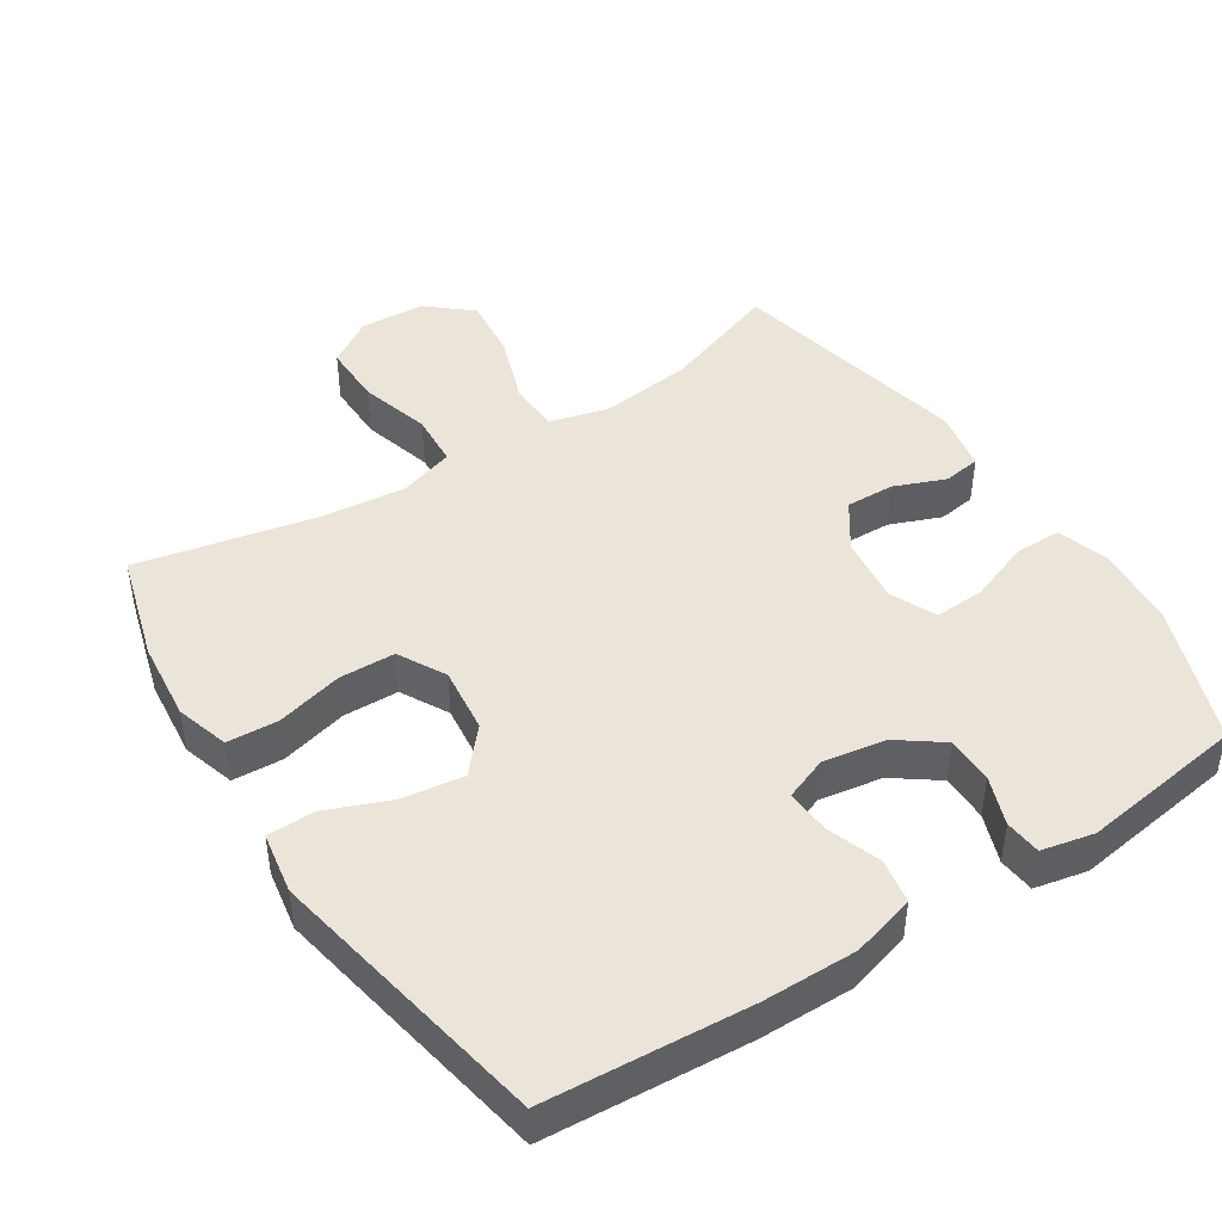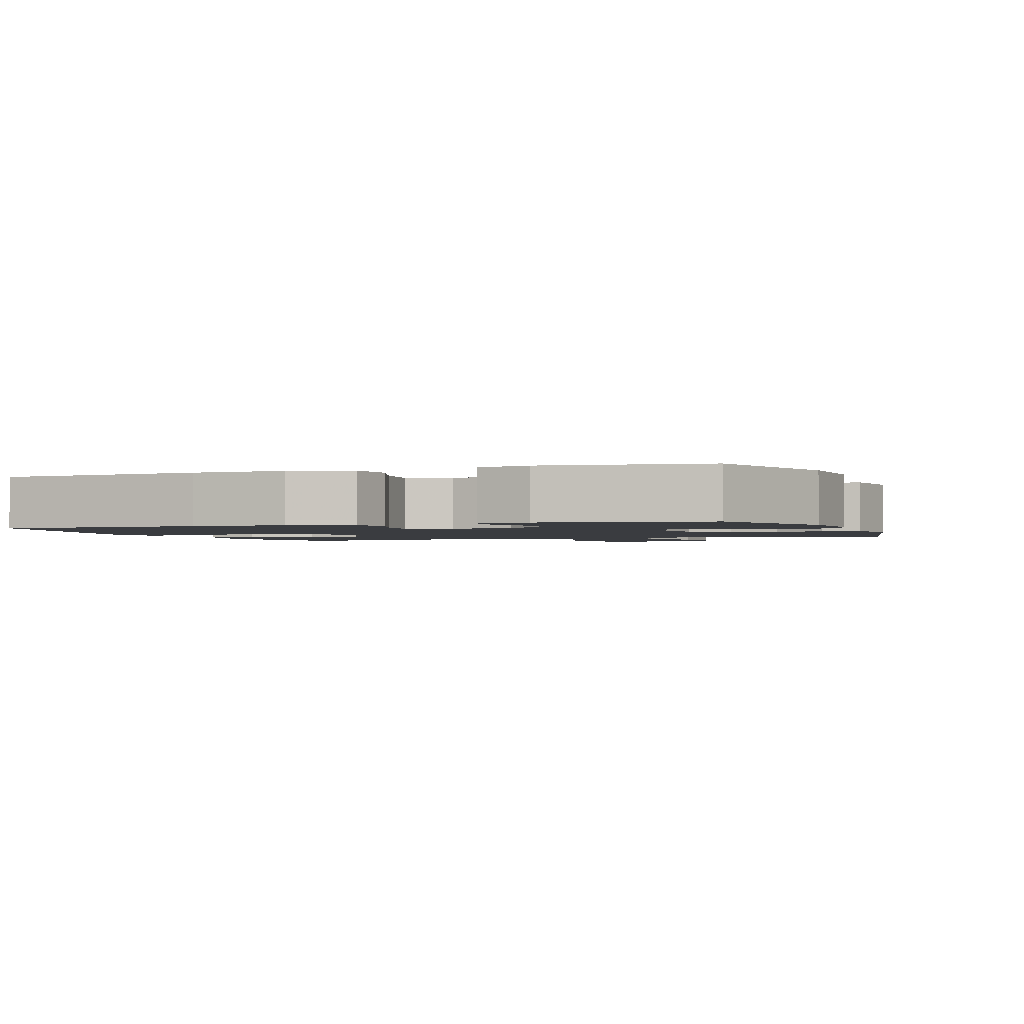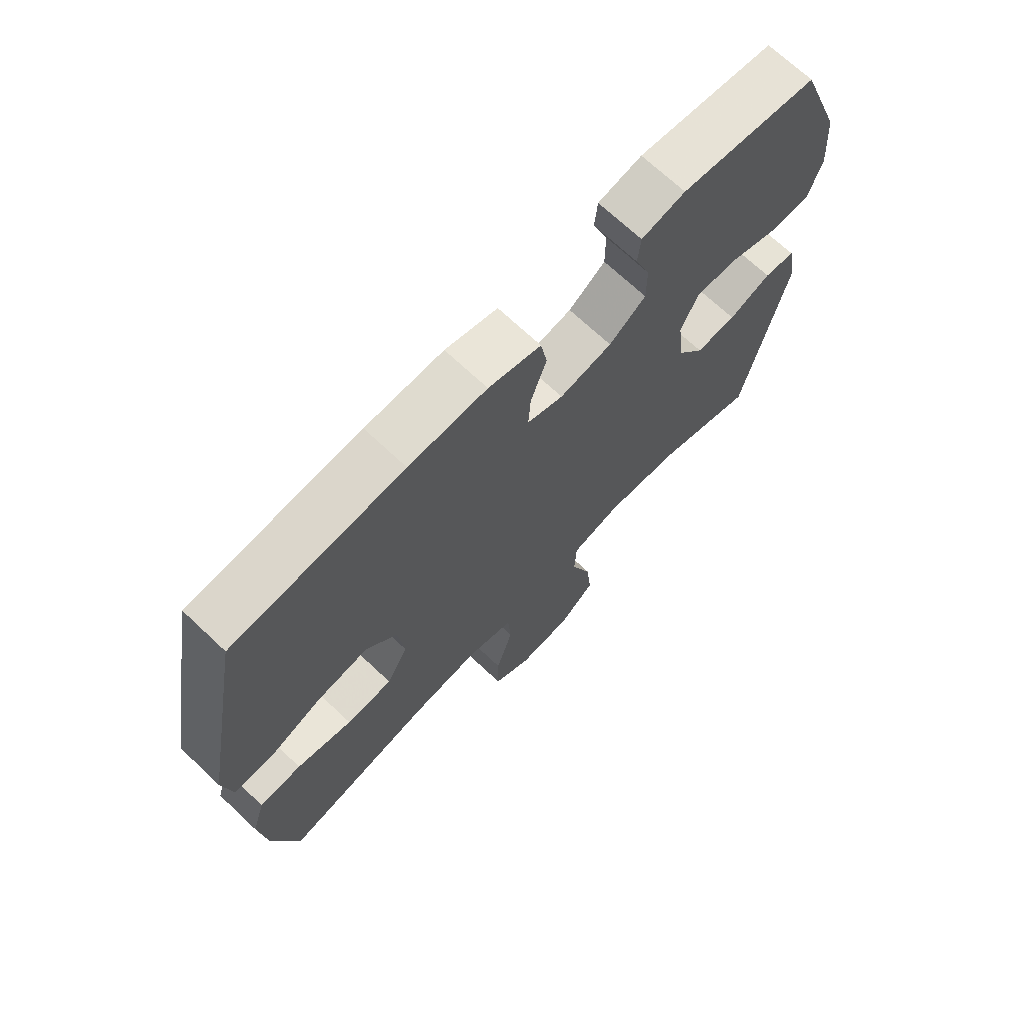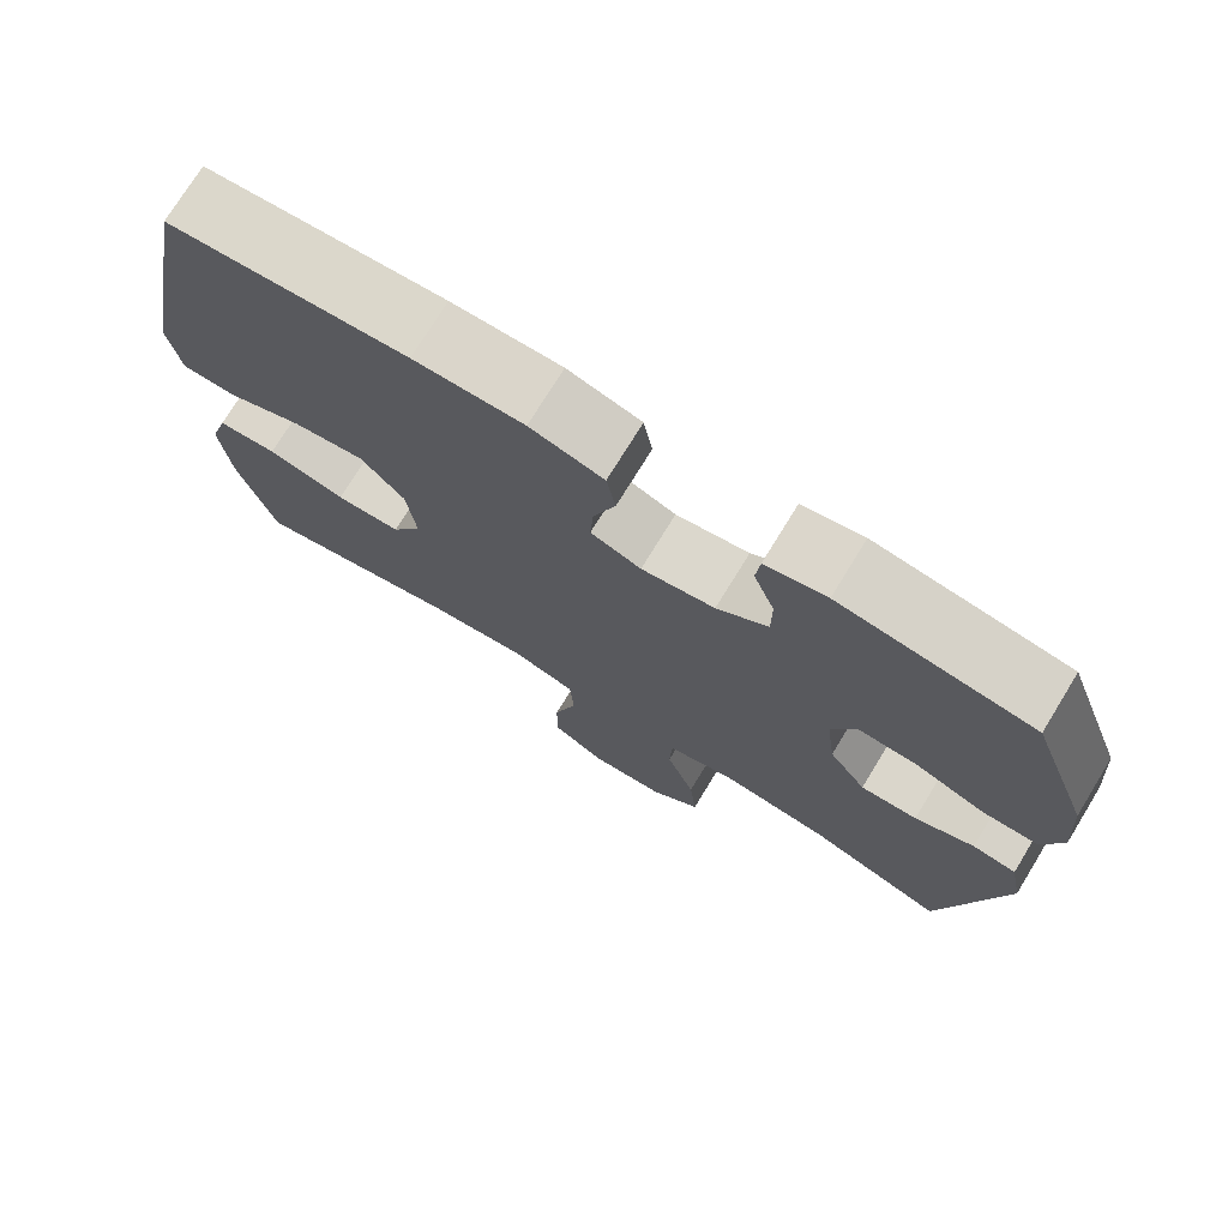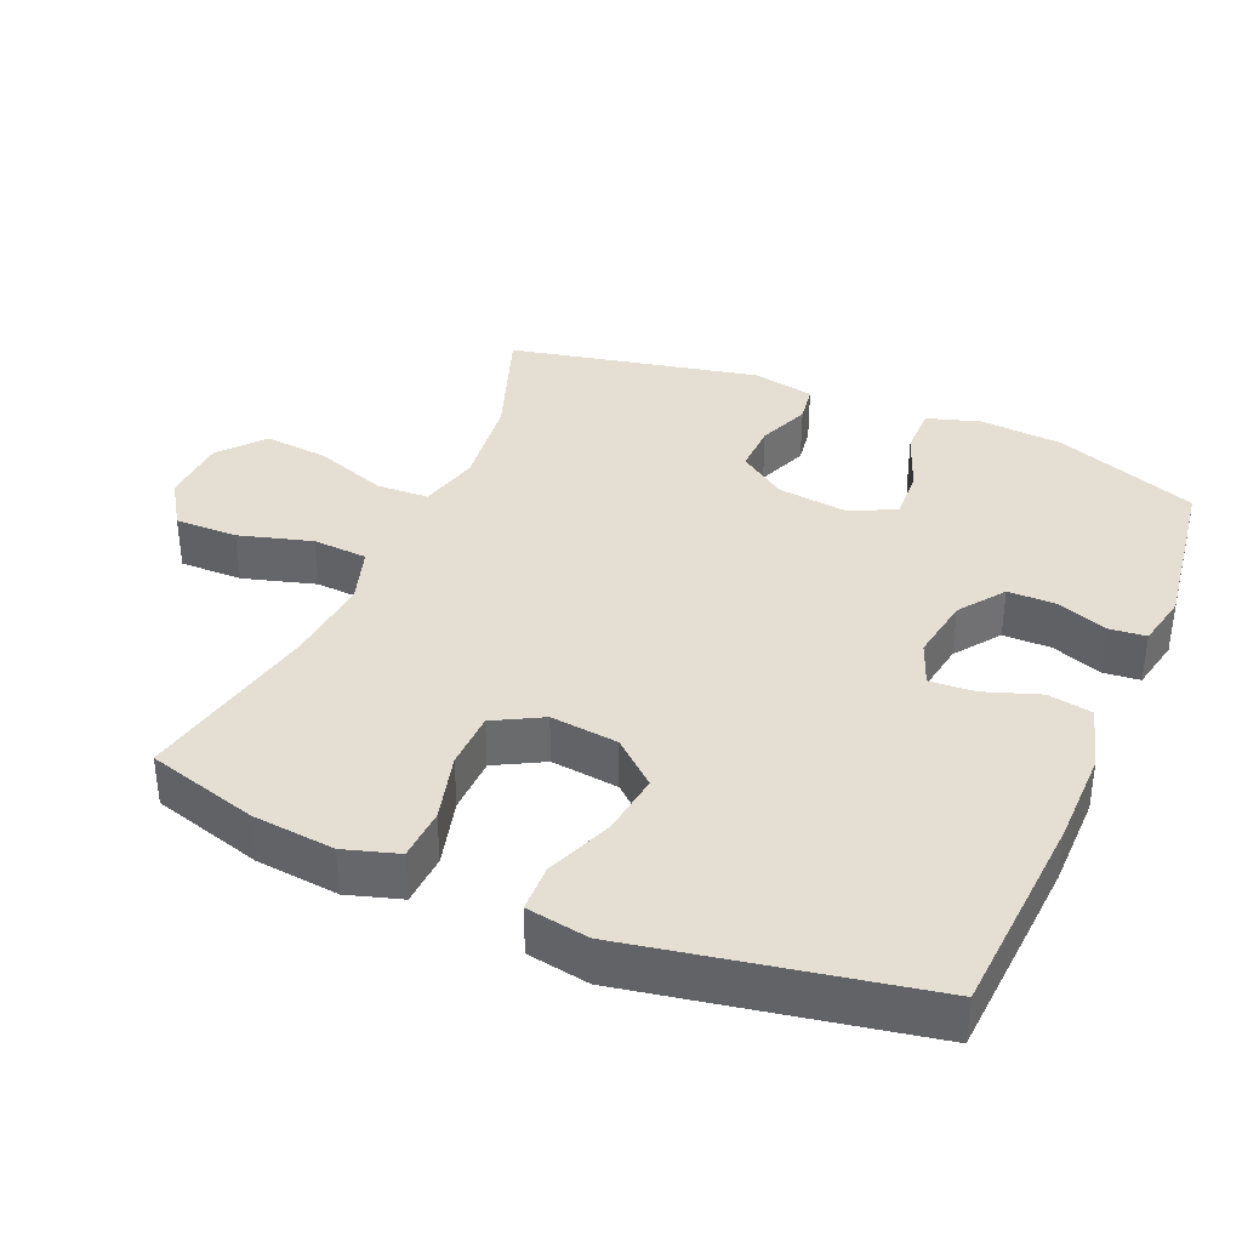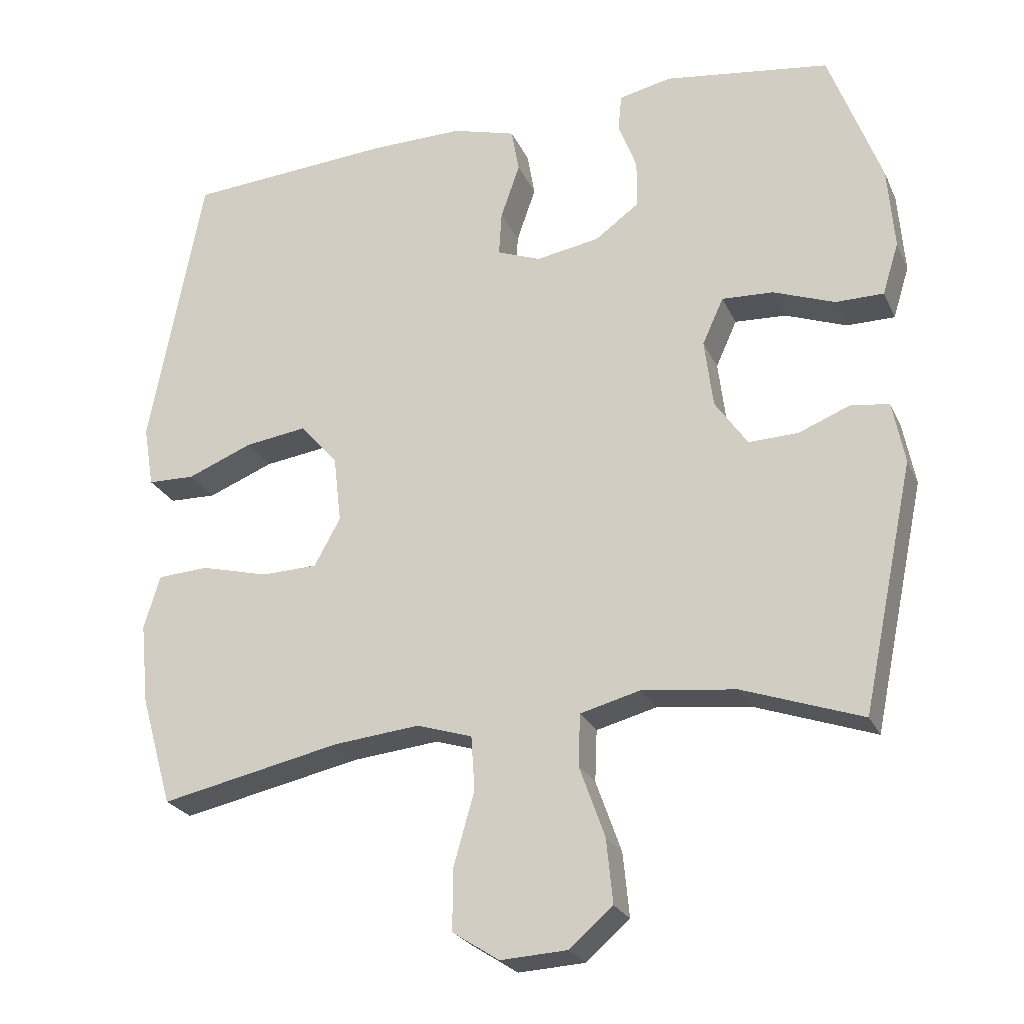
<metadata>
{"format":"obj","ext":"obj","renderer":"f3d","projection":"perspective","resolution":1024,"background":"white","views":[{"elev":44.9,"azim":-32.8,"up":"+Y"},{"elev":-1.8,"azim":20.1,"up":"+Y"},{"elev":70.0,"azim":-46.7,"up":"+Z"},{"elev":74.4,"azim":31.5,"up":"+Z"},{"elev":37.1,"azim":-66.9,"up":"+Y"},{"elev":-24.8,"azim":20.3,"up":"+Z"}]}
</metadata>
<code>
v -0.5 0.07 -0.5
v -0.545 0.07 -0.344
v -0.557 0.07 -0.228
v -0.534 0.07 -0.152
v -0.461 0.07 -0.148
v -0.365 0.07 -0.173
v -0.285 0.07 -0.171
v -0.248 0.07 -0.103
v -0.259 0.07 -0.008
v -0.313 0.07 0.054
v -0.401 0.07 0.042
v -0.494 0.07 0.005
v -0.561 0.07 0.007
v -0.576 0.07 0.095
v -0.5 0.07 0.5
v -0.208 0.07 0.52
v -0.074 0.07 0.521
v 0.016 0.07 0.495
v 0.027 0.07 0.432
v 0 0.07 0.354
v -0.004 0.07 0.291
v 0.058 0.07 0.267
v 0.148 0.07 0.282
v 0.211 0.07 0.328
v 0.211 0.07 0.396
v 0.185 0.07 0.466
v 0.19 0.07 0.518
v 0.265 0.07 0.534
v 0.5 0.07 0.5
v 0.574 0.07 0.299
v 0.583 0.07 0.182
v 0.56 0.07 0.108
v 0.492 0.07 0.108
v 0.405 0.07 0.141
v 0.332 0.07 0.145
v 0.302 0.07 0.079
v 0.314 0.07 -0.018
v 0.36 0.07 -0.085
v 0.43 0.07 -0.083
v 0.503 0.07 -0.054
v 0.557 0.07 -0.062
v 0.574 0.07 -0.15
v 0.5 0.07 -0.5
v 0.331 0.07 -0.44
v 0.198 0.07 -0.424
v 0.113 0.07 -0.446
v 0.11 0.07 -0.519
v 0.146 0.07 -0.62
v 0.155 0.07 -0.711
v 0.093 0.07 -0.764
v -0.001 0.07 -0.769
v -0.067 0.07 -0.726
v -0.066 0.07 -0.638
v -0.037 0.07 -0.536
v -0.042 0.07 -0.459
v -0.121 0.07 -0.434
v -0.243 0.07 -0.446
v -0.5 0 -0.5
v -0.545 0 -0.344
v -0.557 0 -0.228
v -0.534 0 -0.152
v -0.461 0 -0.148
v -0.365 0 -0.173
v -0.285 0 -0.171
v -0.248 0 -0.103
v -0.259 0 -0.008
v -0.313 0 0.054
v -0.401 0 0.042
v -0.494 0 0.005
v -0.561 0 0.007
v -0.576 0 0.095
v -0.5 0 0.5
v -0.208 0 0.52
v -0.074 0 0.521
v 0.016 0 0.495
v 0.027 0 0.432
v 0 0 0.354
v -0.004 0 0.291
v 0.058 0 0.267
v 0.148 0 0.282
v 0.211 0 0.328
v 0.211 0 0.396
v 0.185 0 0.466
v 0.19 0 0.518
v 0.265 0 0.534
v 0.5 0 0.5
v 0.574 0 0.299
v 0.583 0 0.182
v 0.56 0 0.108
v 0.492 0 0.108
v 0.405 0 0.141
v 0.332 0 0.145
v 0.302 0 0.079
v 0.314 0 -0.018
v 0.36 0 -0.085
v 0.43 0 -0.083
v 0.503 0 -0.054
v 0.557 0 -0.062
v 0.574 0 -0.15
v 0.5 0 -0.5
v 0.331 0 -0.44
v 0.198 0 -0.424
v 0.113 0 -0.446
v 0.11 0 -0.519
v 0.146 0 -0.62
v 0.155 0 -0.711
v 0.093 0 -0.764
v -0.001 0 -0.769
v -0.067 0 -0.726
v -0.066 0 -0.638
v -0.037 0 -0.536
v -0.042 0 -0.459
v -0.121 0 -0.434
v -0.243 0 -0.446
f 52 53 54
f 51 52 54
f 50 51 54
f 49 50 54
f 48 49 54
f 47 48 54
f 46 47 54 55
f 45 46 55 56
f 42 43 44
f 41 42 44
f 40 41 44
f 39 40 44
f 38 39 44 45
f 37 38 45 56
f 32 33 34
f 31 32 34
f 30 31 34
f 29 30 34
f 28 29 34
f 27 28 34
f 26 27 34
f 25 26 34
f 24 25 34 35
f 23 24 35 36
f 18 19 20
f 17 18 20
f 16 17 20
f 15 16 20
f 14 15 20
f 13 14 20
f 12 13 20
f 11 12 20
f 10 11 20 21
f 9 10 21 22
f 4 5 6
f 3 4 6
f 2 3 6
f 1 2 6
f 57 1 6
f 57 6 7
f 56 57 7 8
f 36 37 56
f 23 36 56
f 22 23 56
f 9 22 56
f 8 9 56
f 111 110 109
f 111 109 108
f 111 108 107
f 111 107 106
f 111 106 105
f 111 105 104
f 112 111 104 103
f 113 112 103 102
f 101 100 99
f 101 99 98
f 101 98 97
f 101 97 96
f 102 101 96 95
f 113 102 95 94
f 91 90 89
f 91 89 88
f 91 88 87
f 91 87 86
f 91 86 85
f 91 85 84
f 91 84 83
f 91 83 82
f 92 91 82 81
f 93 92 81 80
f 77 76 75
f 77 75 74
f 77 74 73
f 77 73 72
f 77 72 71
f 77 71 70
f 77 70 69
f 77 69 68
f 78 77 68 67
f 79 78 67 66
f 63 62 61
f 63 61 60
f 63 60 59
f 63 59 58
f 63 58 114
f 64 63 114
f 65 64 114 113
f 113 94 93
f 113 93 80
f 113 80 79
f 113 79 66
f 113 66 65
f 1 58 59 2
f 2 59 60 3
f 3 60 61 4
f 4 61 62 5
f 5 62 63 6
f 6 63 64 7
f 7 64 65 8
f 8 65 66 9
f 9 66 67 10
f 10 67 68 11
f 11 68 69 12
f 12 69 70 13
f 13 70 71 14
f 14 71 72 15
f 15 72 73 16
f 16 73 74 17
f 17 74 75 18
f 18 75 76 19
f 19 76 77 20
f 20 77 78 21
f 21 78 79 22
f 22 79 80 23
f 23 80 81 24
f 24 81 82 25
f 25 82 83 26
f 26 83 84 27
f 27 84 85 28
f 28 85 86 29
f 29 86 87 30
f 30 87 88 31
f 31 88 89 32
f 32 89 90 33
f 33 90 91 34
f 34 91 92 35
f 35 92 93 36
f 36 93 94 37
f 37 94 95 38
f 38 95 96 39
f 39 96 97 40
f 40 97 98 41
f 41 98 99 42
f 42 99 100 43
f 43 100 101 44
f 44 101 102 45
f 45 102 103 46
f 46 103 104 47
f 47 104 105 48
f 48 105 106 49
f 49 106 107 50
f 50 107 108 51
f 51 108 109 52
f 52 109 110 53
f 53 110 111 54
f 54 111 112 55
f 55 112 113 56
f 56 113 114 57
f 57 114 58 1

</code>
